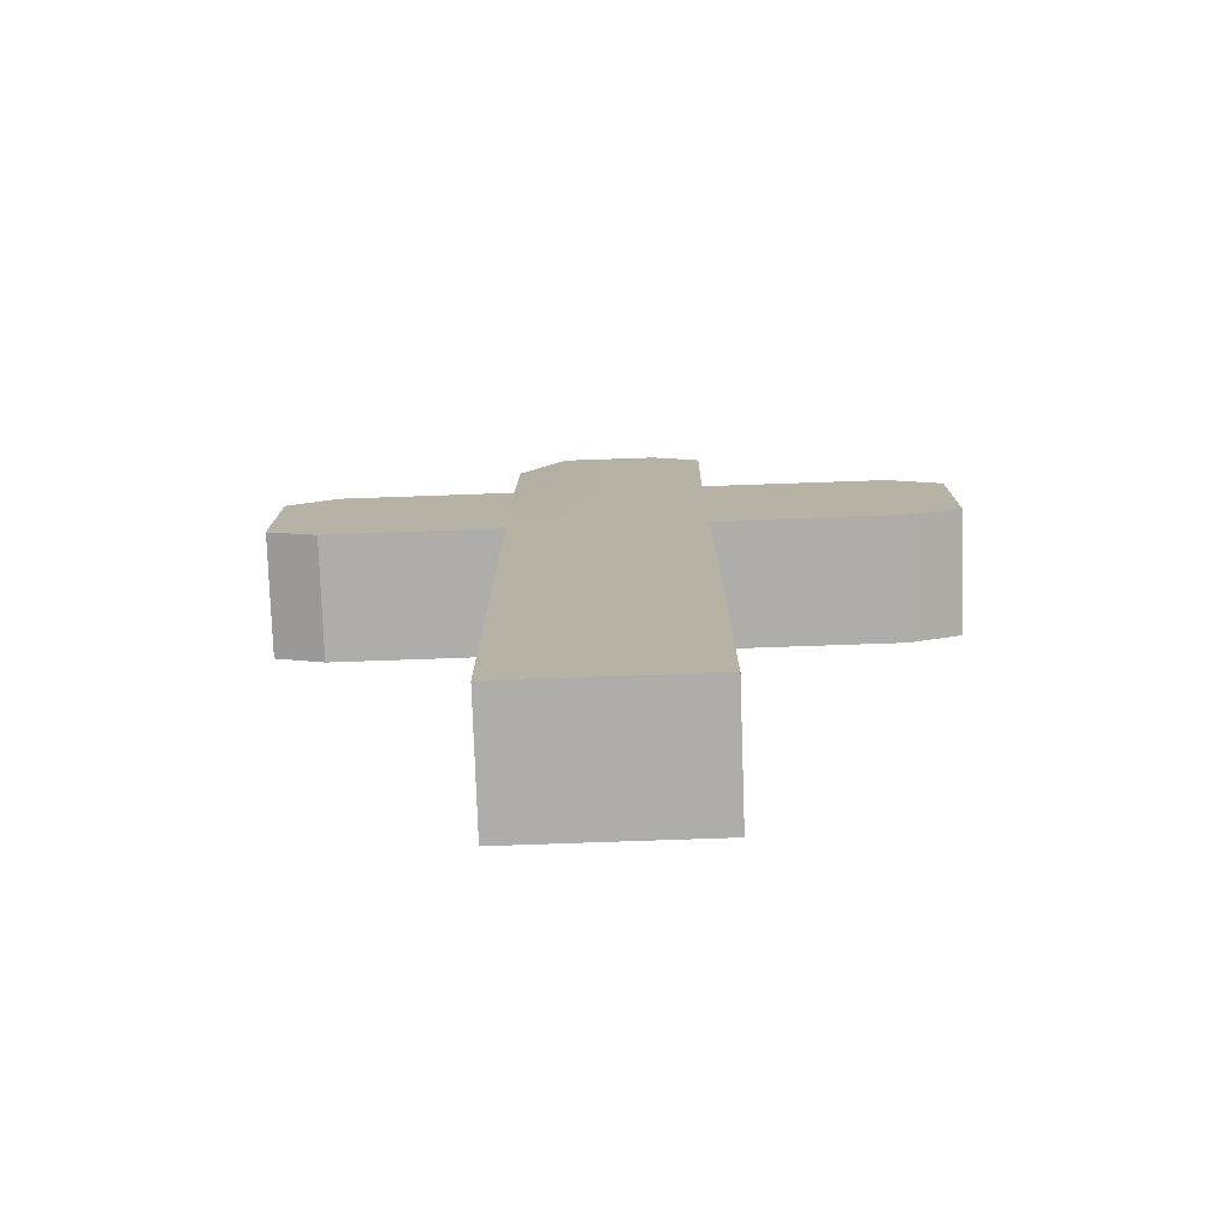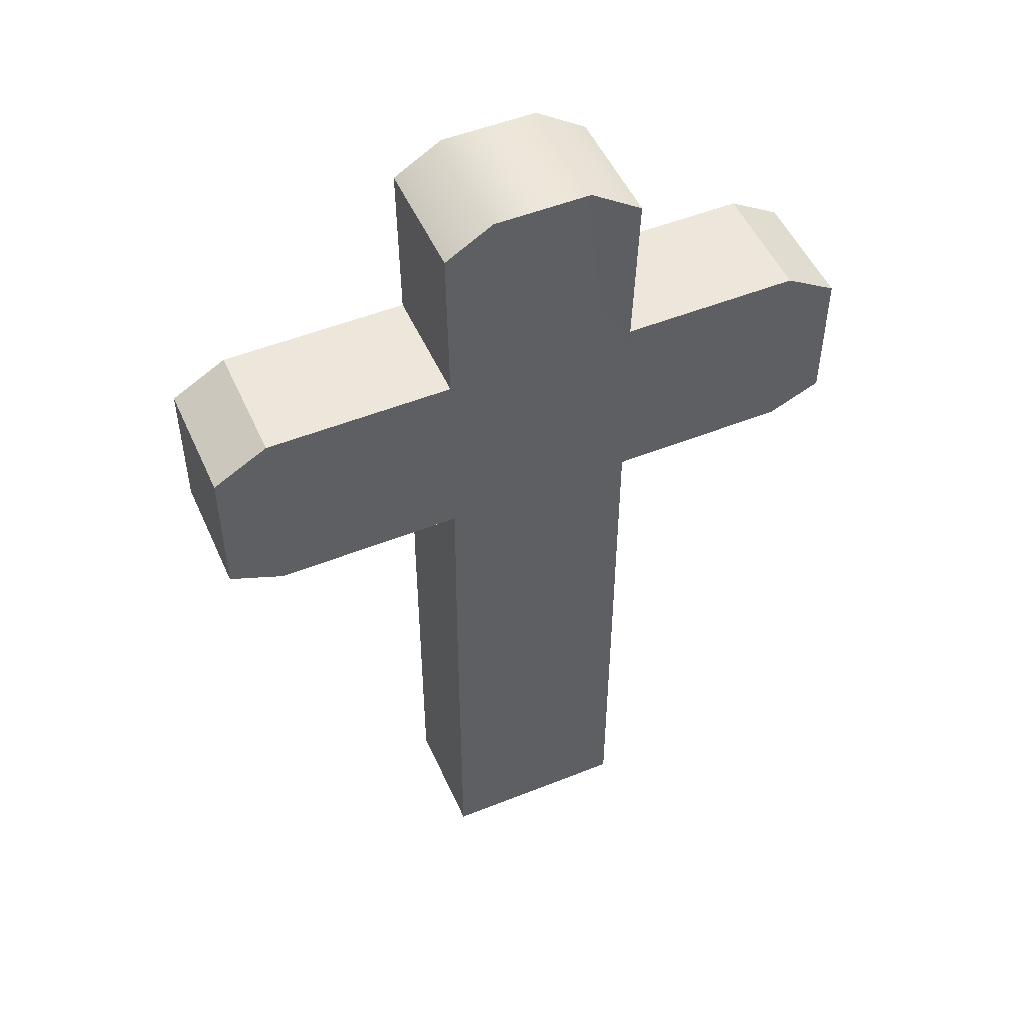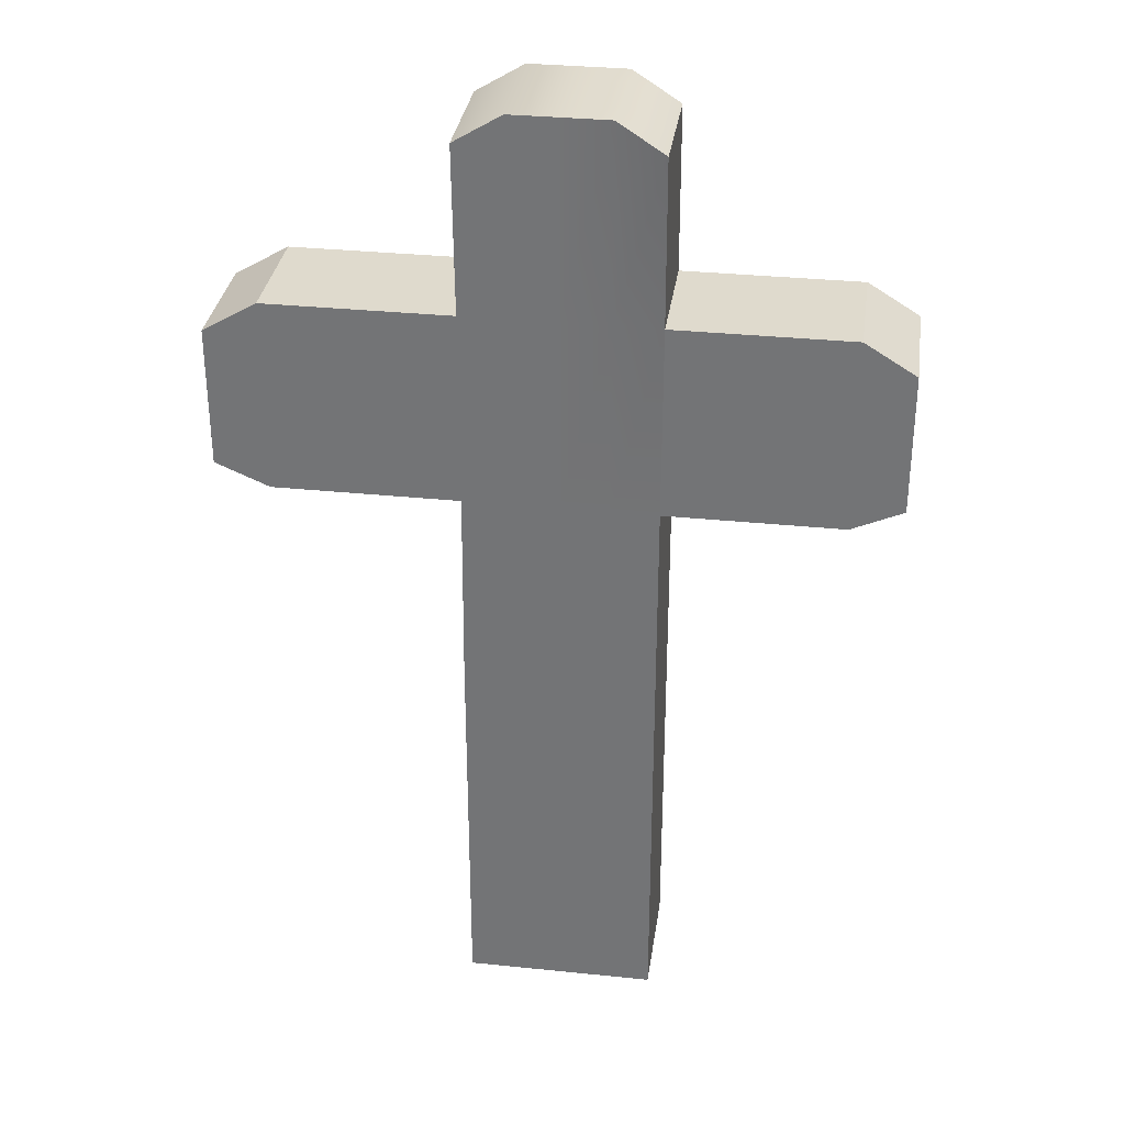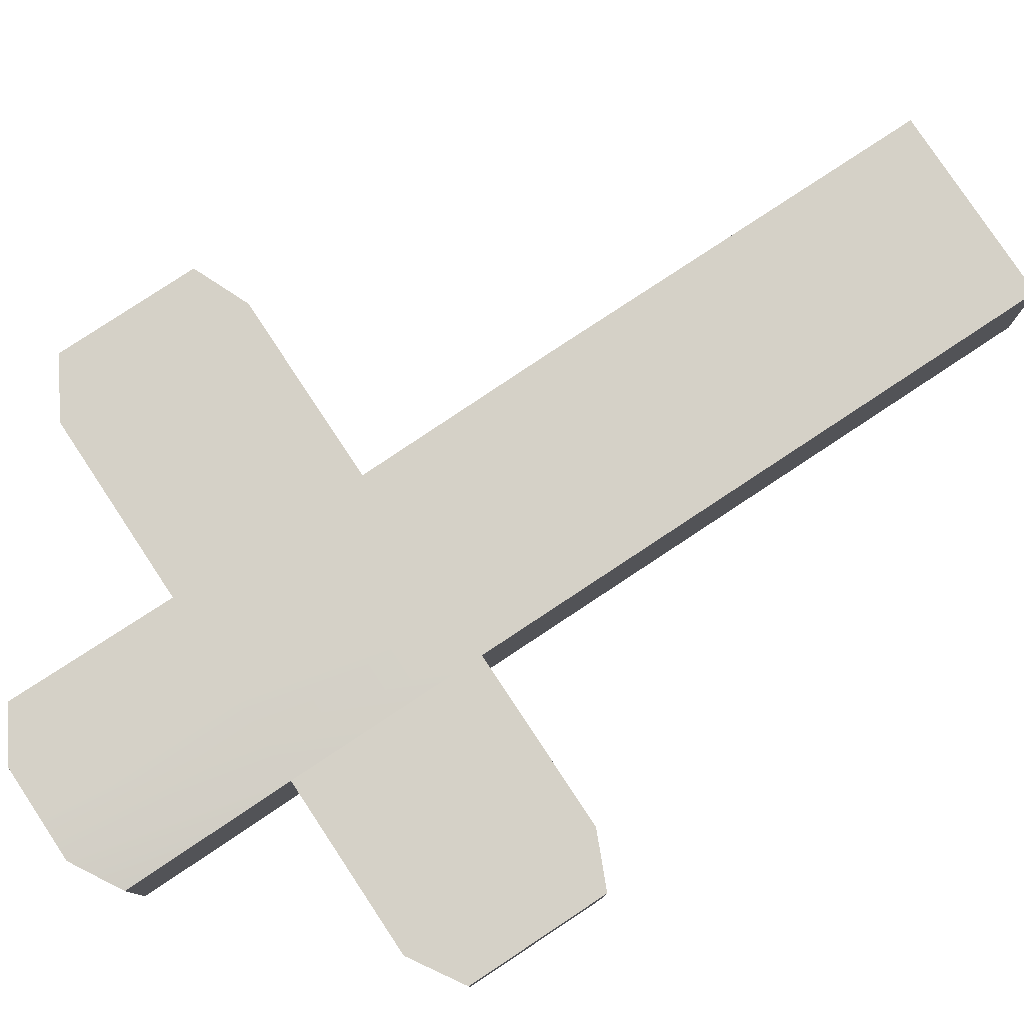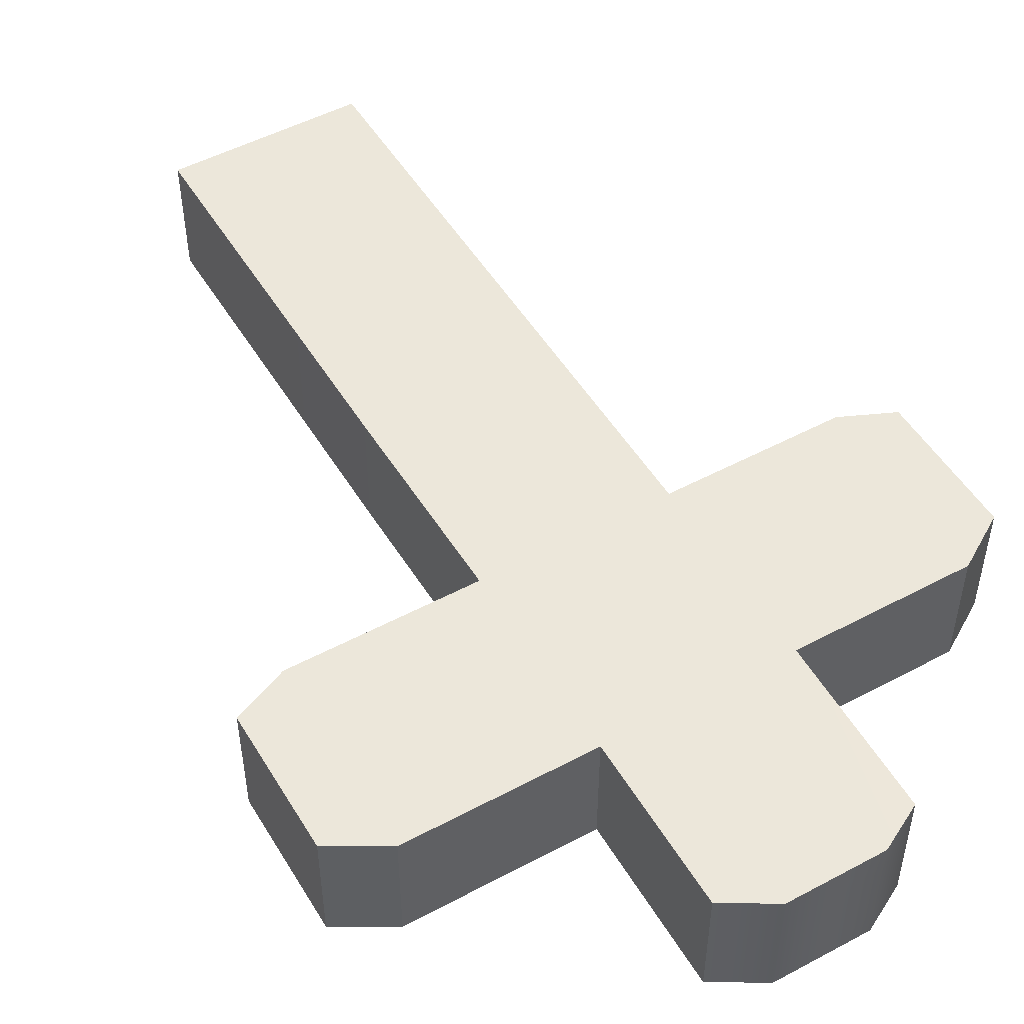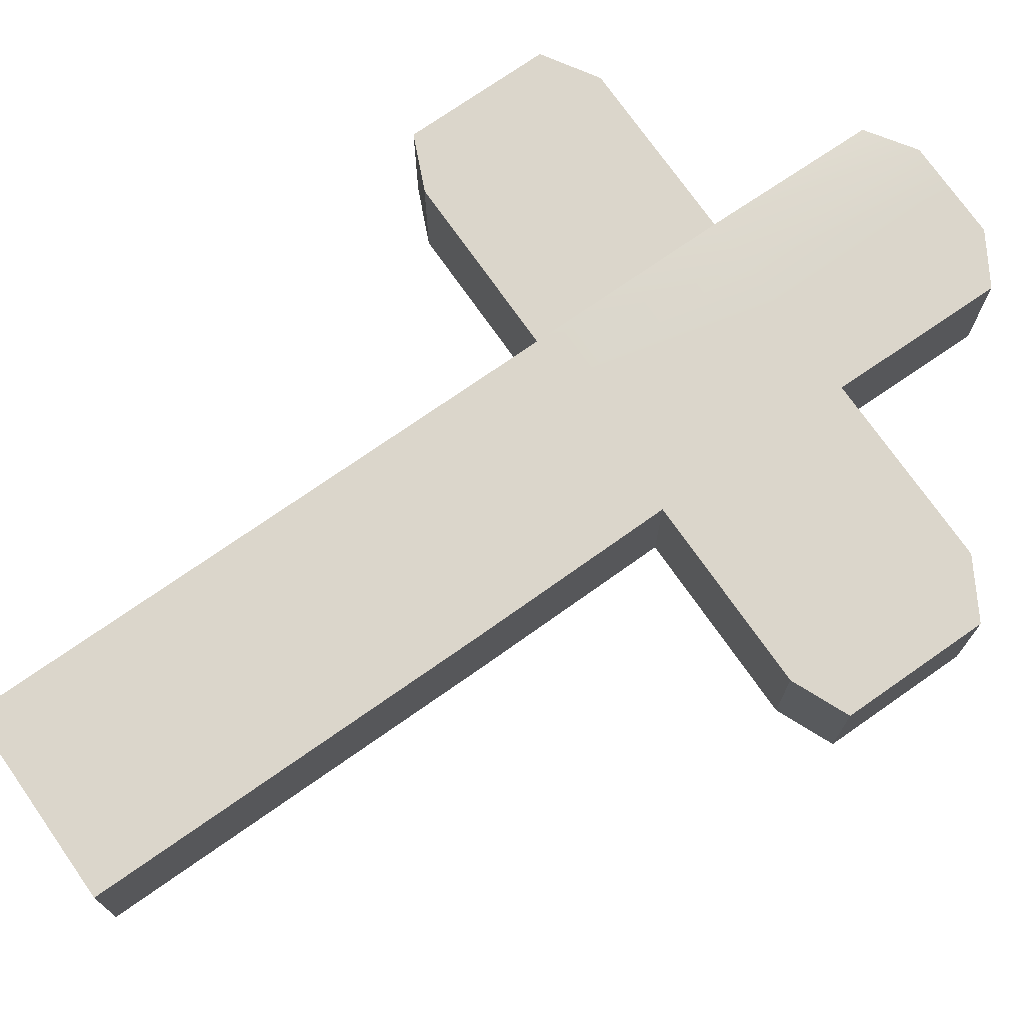
<metadata>
{"format":"obj","ext":"obj","renderer":"f3d","projection":"perspective","resolution":1024,"background":"white","views":[{"elev":-77.4,"azim":2.0,"up":"+Y"},{"elev":50.8,"azim":156.4,"up":"+Y"},{"elev":32.7,"azim":-171.9,"up":"+Y"},{"elev":79.4,"azim":-123.5,"up":"+Z"},{"elev":50.5,"azim":149.7,"up":"+Z"},{"elev":73.6,"azim":55.0,"up":"+Z"}]}
</metadata>
<code>
o cross:pCube1
v -1.581 -1.839 -0.6851
v -1.439 -1.839 -0.6851
v -1.296 -1.839 -0.6851
v -1.154 -1.839 -0.6851
v -1.011 -1.839 -0.6851
v -1.581 -1.257 -0.6851
v -1.439 -1.257 -0.6851
v -1.296 -1.257 -0.6851
v -1.154 -1.257 -0.6851
v -1.011 -1.257 -0.6851
v -1.581 -0.6743 -0.6851
v -1.439 -0.6743 -0.6851
v -1.296 -0.6743 -0.6851
v -1.154 -0.6743 -0.6851
v -1.011 -0.6743 -0.6851
v -1.582 -0.09201 -0.6851
v -1.439 -0.09201 -0.6851
v -1.296 -0.09201 -0.6851
v -1.154 -0.09201 -0.6851
v -1.016 -0.09201 -0.6851
v -1.582 0.4903 -0.6851
v -1.439 0.4903 -0.6851
v -1.296 0.4903 -0.6851
v -1.154 0.4903 -0.6851
v -1.016 0.4903 -0.6851
v -1.581 0.9924 -0.7098
v -1.439 1.073 -0.6851
v -1.296 1.073 -0.6851
v -1.154 1.073 -0.6851
v -1.011 0.9862 -0.6851
v -1.581 0.9924 -0.8012
v -1.439 1.073 -0.7765
v -1.296 1.073 -0.7765
v -1.154 1.073 -0.7765
v -1.011 0.9862 -0.7765
v -1.581 0.9924 -0.8927
v -1.439 1.073 -0.868
v -1.296 1.073 -0.868
v -1.154 1.073 -0.868
v -1.011 0.9862 -0.868
v -1.581 0.9924 -0.9841
v -1.439 1.073 -0.9594
v -1.296 1.073 -0.9594
v -1.154 1.073 -0.9594
v -1.011 0.9862 -0.9594
v -1.581 0.9924 -1.076
v -1.439 1.073 -1.051
v -1.296 1.073 -1.051
v -1.154 1.073 -1.051
v -1.011 0.9862 -1.051
v -1.582 0.4903 -1.051
v -1.439 0.4903 -1.051
v -1.296 0.4903 -1.051
v -1.154 0.4903 -1.051
v -1.016 0.4903 -1.051
v -1.582 -0.09201 -1.051
v -1.439 -0.09201 -1.051
v -1.296 -0.09201 -1.051
v -1.154 -0.09201 -1.051
v -1.016 -0.09201 -1.051
v -1.581 -0.6743 -1.051
v -1.439 -0.6743 -1.051
v -1.296 -0.6743 -1.051
v -1.154 -0.6743 -1.051
v -1.011 -0.6743 -1.051
v -1.581 -1.257 -1.051
v -1.439 -1.257 -1.051
v -1.296 -1.257 -1.051
v -1.154 -1.257 -1.051
v -1.011 -1.257 -1.051
v -1.581 -1.839 -1.051
v -1.439 -1.839 -1.051
v -1.296 -1.839 -1.051
v -1.154 -1.839 -1.051
v -1.011 -1.839 -1.051
v -1.581 -1.839 -0.9594
v -1.439 -1.839 -0.9594
v -1.296 -1.839 -0.9594
v -1.154 -1.839 -0.9594
v -1.011 -1.839 -0.9594
v -1.581 -1.839 -0.868
v -1.439 -1.839 -0.868
v -1.296 -1.839 -0.868
v -1.154 -1.839 -0.868
v -1.011 -1.839 -0.868
v -1.581 -1.839 -0.7765
v -1.439 -1.839 -0.7765
v -1.296 -1.839 -0.7765
v -1.154 -1.839 -0.7765
v -1.011 -1.839 -0.7765
v -1.011 -1.257 -0.9594
v -1.011 -1.257 -0.868
v -1.011 -1.257 -0.7765
v -1.011 -0.6743 -0.9594
v -1.011 -0.6743 -0.868
v -1.011 -0.6743 -0.7765
v -1.016 -0.09201 -0.9594
v -1.016 -0.09201 -0.868
v -1.016 -0.09201 -0.7765
v -1.016 0.4903 -0.9594
v -1.016 0.4903 -0.868
v -1.016 0.4903 -0.7765
v -1.581 -1.257 -0.9594
v -1.581 -1.257 -0.868
v -1.581 -1.257 -0.7765
v -1.581 -0.6743 -0.9594
v -1.581 -0.6743 -0.868
v -1.581 -0.6743 -0.7765
v -1.582 -0.09201 -0.9594
v -1.582 -0.09201 -0.868
v -1.582 -0.09201 -0.7765
v -1.582 0.4903 -0.9594
v -1.582 0.4903 -0.868
v -1.582 0.4903 -0.7765
v -0.8362 -0.09201 -1.051
v -0.8362 -0.09201 -0.9594
v -0.8362 0.4903 -1.051
v -0.8362 0.4903 -0.9594
v -0.8362 -0.09201 -0.868
v -0.8362 0.4903 -0.868
v -0.8362 -0.09201 -0.7765
v -0.8362 0.4903 -0.7765
v -0.8362 -0.09201 -0.6851
v -0.8362 0.4903 -0.6851
v -0.6427 -0.09201 -1.051
v -0.6427 -0.09201 -0.9594
v -0.6427 0.4903 -1.051
v -0.6427 0.4903 -0.9594
v -0.6427 -0.09201 -0.868
v -0.6427 0.4903 -0.868
v -0.6427 -0.09201 -0.7765
v -0.6427 0.4903 -0.7765
v -0.6427 -0.09201 -0.6851
v -0.6427 0.4903 -0.6851
v -0.4628 -0.09201 -1.051
v -0.4628 -0.09201 -0.9594
v -0.4628 0.4903 -1.051
v -0.4628 0.4903 -0.9594
v -0.4628 -0.09201 -0.868
v -0.4628 0.4903 -0.868
v -0.4628 -0.09201 -0.7765
v -0.4628 0.4903 -0.7765
v -0.4628 -0.09201 -0.6851
v -0.4628 0.4903 -0.6851
v -0.3018 -0.02305 -1.051
v -0.3018 -0.02305 -0.9594
v -0.3018 0.396 -1.051
v -0.3018 0.396 -0.9594
v -0.3018 -0.02305 -0.868
v -0.3018 0.396 -0.868
v -0.3018 -0.02305 -0.7765
v -0.3018 0.396 -0.7765
v -0.3018 -0.02305 -0.6851
v -0.3018 0.396 -0.6851
v -1.746 -0.09201 -1.051
v -1.746 -0.09201 -0.9594
v -1.746 0.4903 -0.9594
v -1.746 0.4903 -1.051
v -1.746 -0.09201 -0.868
v -1.746 0.4903 -0.868
v -1.746 -0.09201 -0.7765
v -1.746 0.4903 -0.7765
v -1.746 -0.09201 -0.6851
v -1.746 0.4903 -0.6851
v -1.93 -0.09201 -1.051
v -1.93 -0.09201 -0.9594
v -1.93 0.4903 -0.9594
v -1.93 0.4903 -1.051
v -1.93 -0.09201 -0.868
v -1.93 0.4903 -0.868
v -1.93 -0.09201 -0.7765
v -1.93 0.4903 -0.7765
v -1.93 -0.09201 -0.6851
v -1.93 0.4903 -0.6851
v -2.108 -0.09201 -1.051
v -2.108 -0.09201 -0.9594
v -2.108 0.4903 -0.9594
v -2.108 0.4903 -1.051
v -2.108 -0.09201 -0.868
v -2.108 0.4903 -0.868
v -2.108 -0.09201 -0.7765
v -2.108 0.4903 -0.7765
v -2.108 -0.09201 -0.6851
v -2.108 0.4903 -0.6851
v -2.261 -0.02305 -1.051
v -2.261 -0.02305 -0.9594
v -2.261 0.396 -0.9594
v -2.261 0.396 -1.051
v -2.261 -0.02305 -0.868
v -2.261 0.396 -0.868
v -2.261 -0.02305 -0.7765
v -2.261 0.396 -0.7765
v -2.261 -0.02305 -0.6851
v -2.261 0.396 -0.6851
f 1 2 7 6
f 2 3 8 7
f 3 4 9 8
f 4 5 10 9
f 6 7 12 11
f 7 8 13 12
f 8 9 14 13
f 9 10 15 14
f 11 12 17 16
f 12 13 18 17
f 13 14 19 18
f 14 15 20 19
f 16 17 22 21
f 17 18 23 22
f 18 19 24 23
f 19 20 25 24
f 21 22 27 26
f 22 23 28 27
f 23 24 29 28
f 24 25 30 29
f 26 27 32 31
f 27 28 33 32
f 28 29 34 33
f 29 30 35 34
f 31 32 37 36
f 32 33 38 37
f 33 34 39 38
f 34 35 40 39
f 36 37 42 41
f 37 38 43 42
f 38 39 44 43
f 39 40 45 44
f 41 42 47 46
f 42 43 48 47
f 43 44 49 48
f 44 45 50 49
f 46 47 52 51
f 47 48 53 52
f 48 49 54 53
f 49 50 55 54
f 51 52 57 56
f 52 53 58 57
f 53 54 59 58
f 54 55 60 59
f 56 57 62 61
f 57 58 63 62
f 58 59 64 63
f 59 60 65 64
f 61 62 67 66
f 62 63 68 67
f 63 64 69 68
f 64 65 70 69
f 66 67 72 71
f 67 68 73 72
f 68 69 74 73
f 69 70 75 74
f 71 72 77 76
f 72 73 78 77
f 73 74 79 78
f 74 75 80 79
f 76 77 82 81
f 77 78 83 82
f 78 79 84 83
f 79 80 85 84
f 81 82 87 86
f 82 83 88 87
f 83 84 89 88
f 84 85 90 89
f 86 87 2 1
f 87 88 3 2
f 88 89 4 3
f 89 90 5 4
f 80 75 70 91
f 85 80 91 92
f 90 85 92 93
f 5 90 93 10
f 91 70 65 94
f 92 91 94 95
f 93 92 95 96
f 10 93 96 15
f 94 65 60 97
f 95 94 97 98
f 96 95 98 99
f 15 96 99 20
f 146 145 147 148
f 149 146 148 150
f 151 149 150 152
f 153 151 152 154
f 100 55 50 45
f 101 100 45 40
f 102 101 40 35
f 25 102 35 30
f 71 76 103 66
f 76 81 104 103
f 81 86 105 104
f 86 1 6 105
f 66 103 106 61
f 103 104 107 106
f 104 105 108 107
f 105 6 11 108
f 61 106 109 56
f 106 107 110 109
f 107 108 111 110
f 108 11 16 111
f 185 186 187 188
f 186 189 190 187
f 189 191 192 190
f 191 193 194 192
f 51 112 41 46
f 112 113 36 41
f 113 114 31 36
f 114 21 26 31
f 97 60 115 116
f 60 55 117 115
f 55 100 118 117
f 98 97 116 119
f 100 101 120 118
f 99 98 119 121
f 101 102 122 120
f 20 99 121 123
f 102 25 124 122
f 25 20 123 124
f 116 115 125 126
f 115 117 127 125
f 117 118 128 127
f 119 116 126 129
f 118 120 130 128
f 121 119 129 131
f 120 122 132 130
f 123 121 131 133
f 122 124 134 132
f 124 123 133 134
f 126 125 135 136
f 125 127 137 135
f 127 128 138 137
f 129 126 136 139
f 128 130 140 138
f 131 129 139 141
f 130 132 142 140
f 133 131 141 143
f 132 134 144 142
f 134 133 143 144
f 136 135 145 146
f 135 137 147 145
f 137 138 148 147
f 139 136 146 149
f 138 140 150 148
f 141 139 149 151
f 140 142 152 150
f 143 141 151 153
f 142 144 154 152
f 144 143 153 154
f 56 109 156 155
f 112 51 158 157
f 51 56 155 158
f 109 110 159 156
f 113 112 157 160
f 110 111 161 159
f 114 113 160 162
f 111 16 163 161
f 16 21 164 163
f 21 114 162 164
f 155 156 166 165
f 157 158 168 167
f 158 155 165 168
f 156 159 169 166
f 160 157 167 170
f 159 161 171 169
f 162 160 170 172
f 161 163 173 171
f 163 164 174 173
f 164 162 172 174
f 165 166 176 175
f 167 168 178 177
f 168 165 175 178
f 166 169 179 176
f 170 167 177 180
f 169 171 181 179
f 172 170 180 182
f 171 173 183 181
f 173 174 184 183
f 174 172 182 184
f 175 176 186 185
f 177 178 188 187
f 178 175 185 188
f 176 179 189 186
f 180 177 187 190
f 179 181 191 189
f 182 180 190 192
f 181 183 193 191
f 183 184 194 193
f 184 182 192 194

</code>
